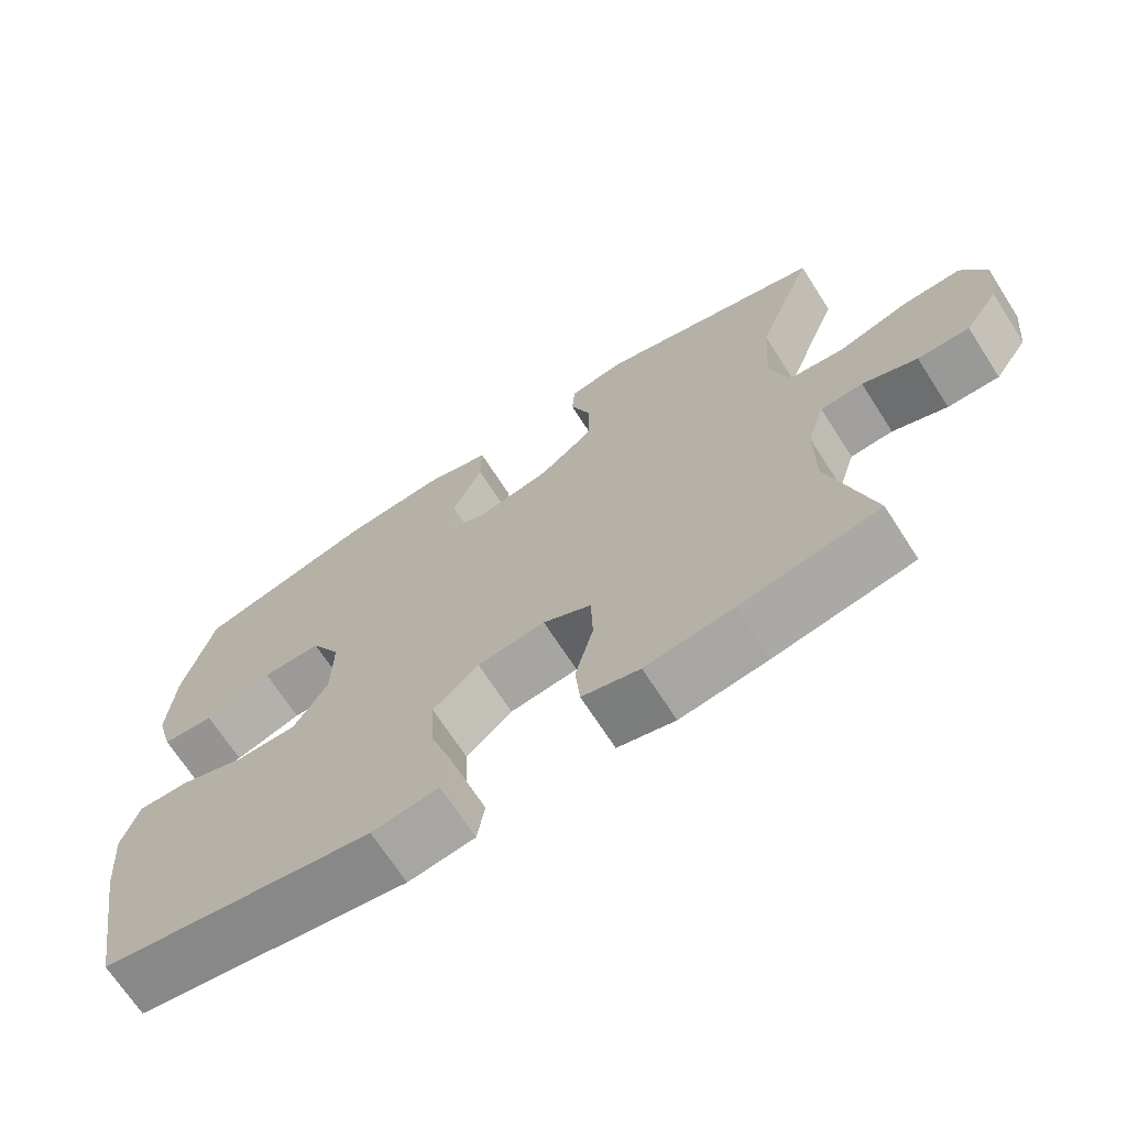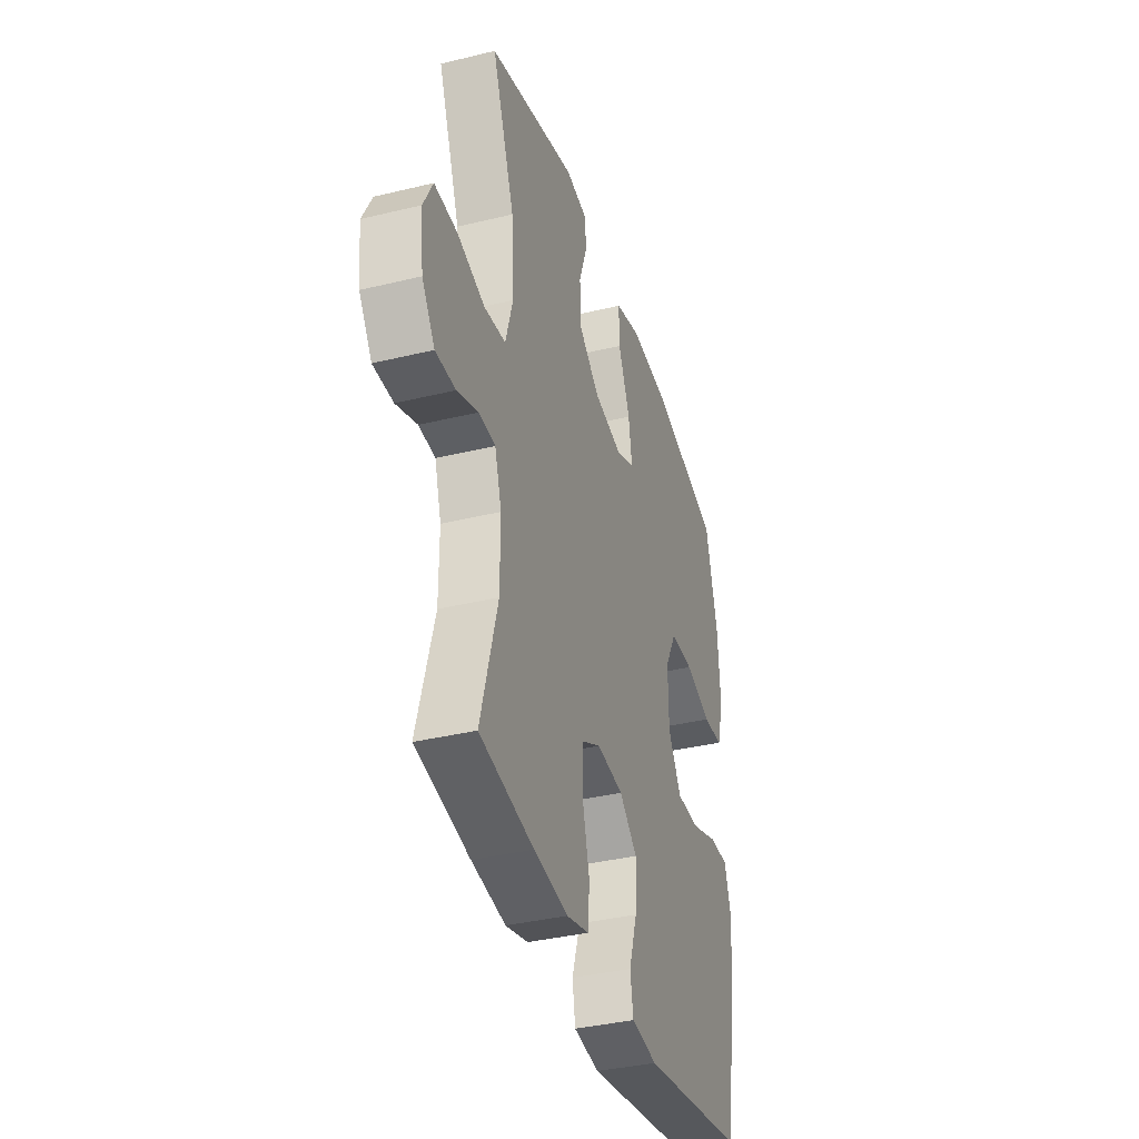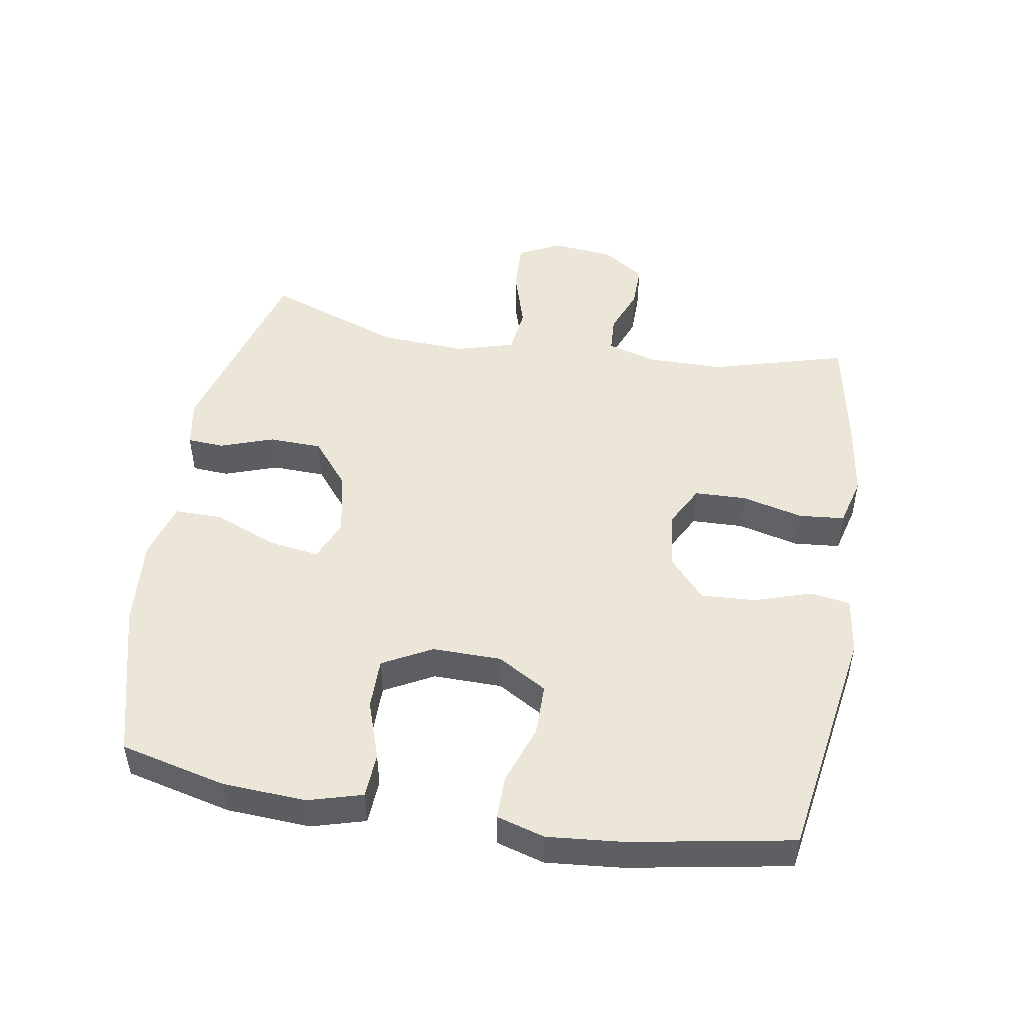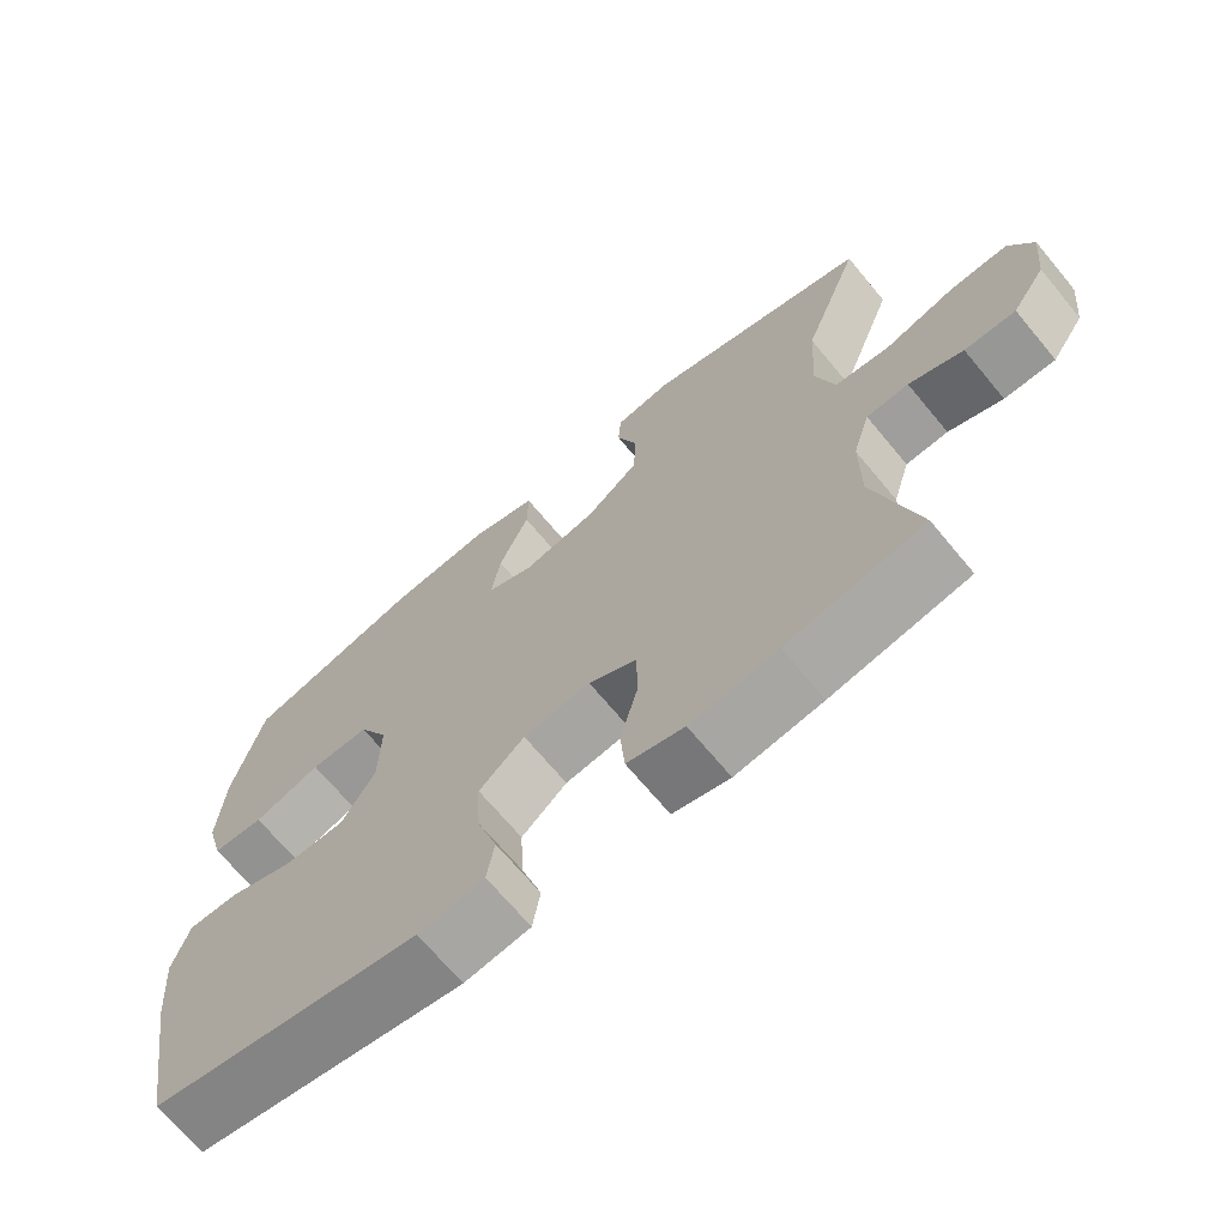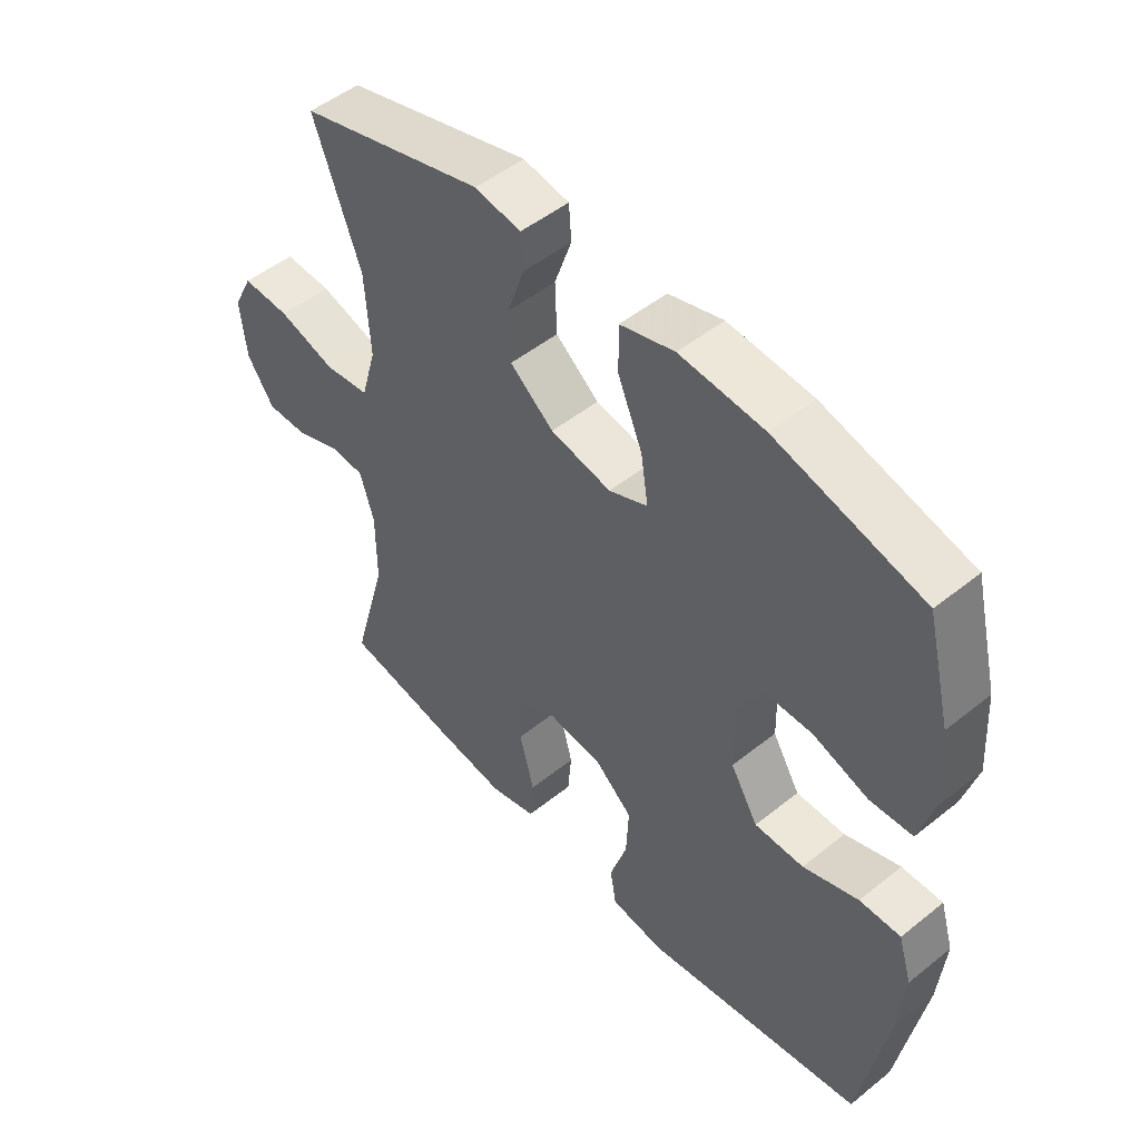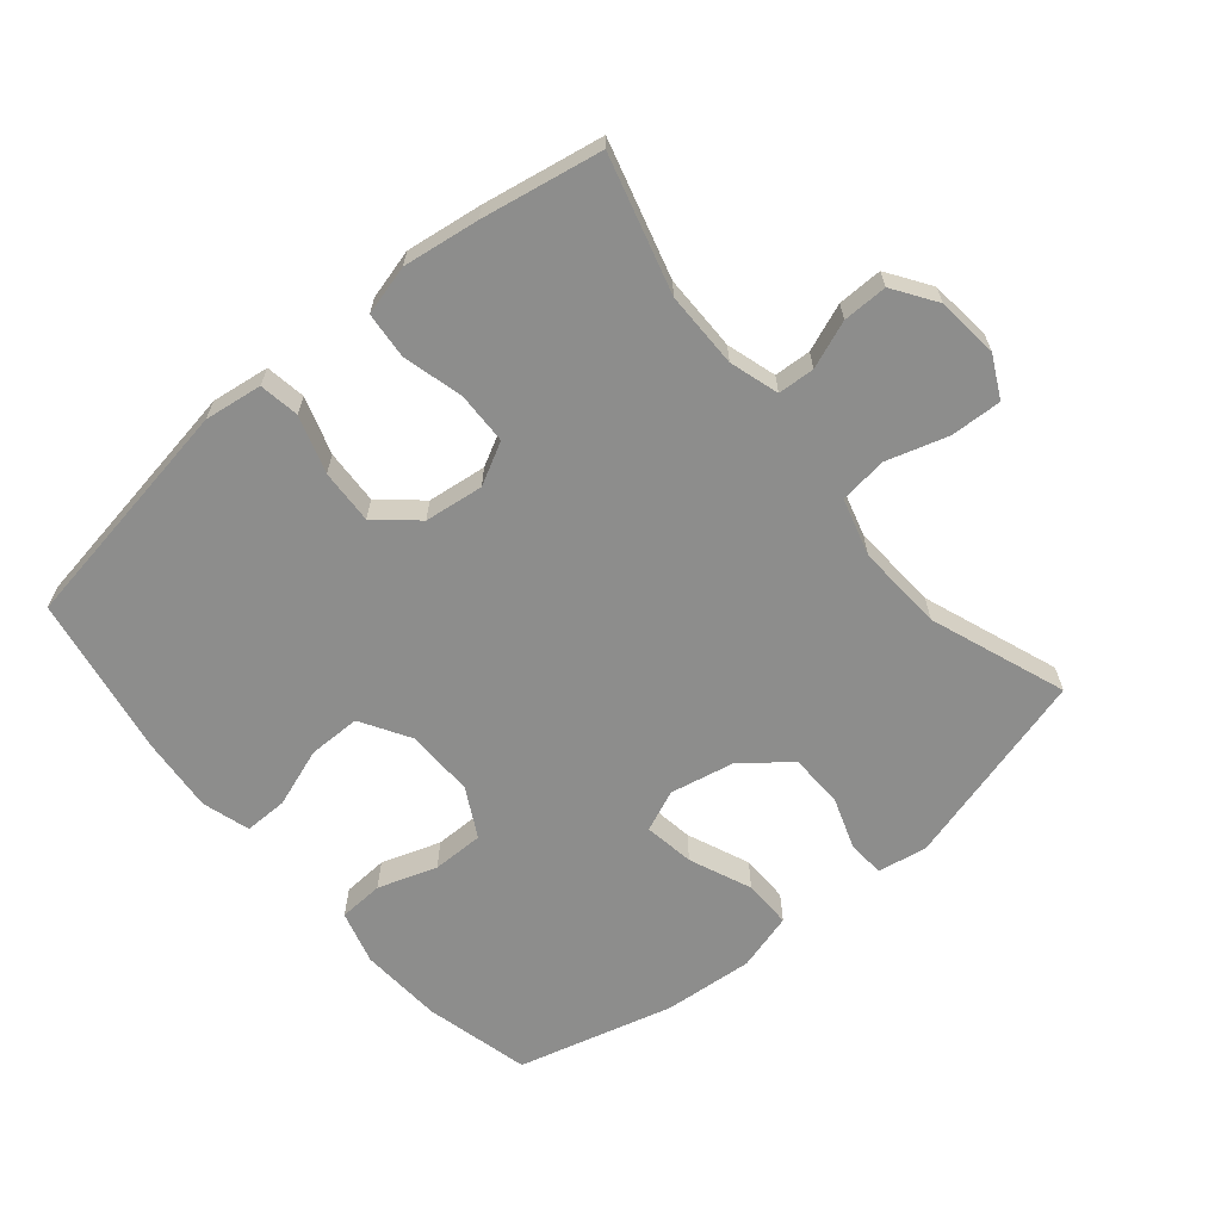
<metadata>
{"format":"obj","ext":"obj","renderer":"f3d","projection":"perspective","resolution":1024,"background":"white","views":[{"elev":-69.4,"azim":-147.2,"up":"+Z"},{"elev":-37.1,"azim":-72.6,"up":"+Z"},{"elev":48.6,"azim":99.3,"up":"+Y"},{"elev":-68.7,"azim":-140.3,"up":"+Z"},{"elev":50.0,"azim":48.6,"up":"+Z"},{"elev":-64.4,"azim":-140.2,"up":"+Y"}]}
</metadata>
<code>
v -0.5 0.07 0.5
v -0.198 0.07 0.584
v -0.123 0.07 0.571
v -0.119 0.07 0.515
v -0.147 0.07 0.434
v -0.144 0.07 0.353
v -0.073 0.07 0.296
v 0.026 0.07 0.276
v 0.089 0.07 0.303
v 0.077 0.07 0.38
v 0.037 0.07 0.475
v 0.036 0.07 0.549
v 0.124 0.07 0.574
v 0.261 0.07 0.563
v 0.5 0.07 0.5
v 0.54 0.07 0.339
v 0.548 0.07 0.212
v 0.525 0.07 0.13
v 0.456 0.07 0.126
v 0.366 0.07 0.156
v 0.287 0.07 0.156
v 0.247 0.07 0.081
v 0.249 0.07 -0.024
v 0.294 0.07 -0.099
v 0.374 0.07 -0.099
v 0.464 0.07 -0.067
v 0.531 0.07 -0.066
v 0.553 0.07 -0.139
v 0.543 0.07 -0.254
v 0.5 0.07 -0.5
v 0.14 0.07 -0.56
v 0.052 0.07 -0.548
v 0.042 0.07 -0.487
v 0.07 0.07 -0.4
v 0.074 0.07 -0.317
v 0.013 0.07 -0.264
v -0.077 0.07 -0.253
v -0.141 0.07 -0.287
v -0.143 0.07 -0.366
v -0.119 0.07 -0.459
v -0.125 0.07 -0.529
v -0.201 0.07 -0.549
v -0.317 0.07 -0.533
v -0.5 0.07 -0.5
v -0.443 0.07 -0.294
v -0.443 0.07 -0.178
v -0.466 0.07 -0.103
v -0.522 0.07 -0.1
v -0.594 0.07 -0.128
v -0.662 0.07 -0.129
v -0.706 0.07 -0.064
v -0.716 0.07 0.03
v -0.684 0.07 0.094
v -0.606 0.07 0.091
v -0.513 0.07 0.063
v -0.44 0.07 0.072
v -0.415 0.07 0.16
v -0.423 0.07 0.293
v -0.5 0 0.5
v -0.198 0 0.584
v -0.123 0 0.571
v -0.119 0 0.515
v -0.147 0 0.434
v -0.144 0 0.353
v -0.073 0 0.296
v 0.026 0 0.276
v 0.089 0 0.303
v 0.077 0 0.38
v 0.037 0 0.475
v 0.036 0 0.549
v 0.124 0 0.574
v 0.261 0 0.563
v 0.5 0 0.5
v 0.54 0 0.339
v 0.548 0 0.212
v 0.525 0 0.13
v 0.456 0 0.126
v 0.366 0 0.156
v 0.287 0 0.156
v 0.247 0 0.081
v 0.249 0 -0.024
v 0.294 0 -0.099
v 0.374 0 -0.099
v 0.464 0 -0.067
v 0.531 0 -0.066
v 0.553 0 -0.139
v 0.543 0 -0.254
v 0.5 0 -0.5
v 0.14 0 -0.56
v 0.052 0 -0.548
v 0.042 0 -0.487
v 0.07 0 -0.4
v 0.074 0 -0.317
v 0.013 0 -0.264
v -0.077 0 -0.253
v -0.141 0 -0.287
v -0.143 0 -0.366
v -0.119 0 -0.459
v -0.125 0 -0.529
v -0.201 0 -0.549
v -0.317 0 -0.533
v -0.5 0 -0.5
v -0.443 0 -0.294
v -0.443 0 -0.178
v -0.466 0 -0.103
v -0.522 0 -0.1
v -0.594 0 -0.128
v -0.662 0 -0.129
v -0.706 0 -0.064
v -0.716 0 0.03
v -0.684 0 0.094
v -0.606 0 0.091
v -0.513 0 0.063
v -0.44 0 0.072
v -0.415 0 0.16
v -0.423 0 0.293
f 52 53 54 55
f 52 55 56
f 51 52 56
f 48 49 50 51
f 47 48 51 56
f 46 47 56 57
f 42 43 44 45
f 42 45 46 57
f 39 40 41 42
f 38 39 42 57
f 31 32 33 34
f 31 34 35
f 30 31 35
f 29 30 35 36
f 25 26 27 28
f 24 25 28 29
f 17 18 19 20
f 17 20 21
f 16 17 21
f 15 16 21
f 14 15 21
f 13 14 21 22
f 10 11 12 13
f 9 10 13 22
f 2 3 4 5
f 58 1 2 5
f 58 5 6
f 37 38 57 58
f 37 58 6 7
f 24 29 36 37
f 23 24 37 7
f 8 9 22 23
f 7 8 23
f 113 112 111 110
f 114 113 110
f 114 110 109
f 109 108 107 106
f 114 109 106 105
f 115 114 105 104
f 103 102 101 100
f 115 104 103 100
f 100 99 98 97
f 115 100 97 96
f 92 91 90 89
f 93 92 89
f 93 89 88
f 94 93 88 87
f 86 85 84 83
f 87 86 83 82
f 78 77 76 75
f 79 78 75
f 79 75 74
f 79 74 73
f 79 73 72
f 80 79 72 71
f 71 70 69 68
f 80 71 68 67
f 63 62 61 60
f 63 60 59 116
f 64 63 116
f 116 115 96 95
f 65 64 116 95
f 95 94 87 82
f 65 95 82 81
f 81 80 67 66
f 81 66 65
f 1 59 60 2
f 2 60 61 3
f 3 61 62 4
f 4 62 63 5
f 5 63 64 6
f 6 64 65 7
f 7 65 66 8
f 8 66 67 9
f 9 67 68 10
f 10 68 69 11
f 11 69 70 12
f 12 70 71 13
f 13 71 72 14
f 14 72 73 15
f 15 73 74 16
f 16 74 75 17
f 17 75 76 18
f 18 76 77 19
f 19 77 78 20
f 20 78 79 21
f 21 79 80 22
f 22 80 81 23
f 23 81 82 24
f 24 82 83 25
f 25 83 84 26
f 26 84 85 27
f 27 85 86 28
f 28 86 87 29
f 29 87 88 30
f 30 88 89 31
f 31 89 90 32
f 32 90 91 33
f 33 91 92 34
f 34 92 93 35
f 35 93 94 36
f 36 94 95 37
f 37 95 96 38
f 38 96 97 39
f 39 97 98 40
f 40 98 99 41
f 41 99 100 42
f 42 100 101 43
f 43 101 102 44
f 44 102 103 45
f 45 103 104 46
f 46 104 105 47
f 47 105 106 48
f 48 106 107 49
f 49 107 108 50
f 50 108 109 51
f 51 109 110 52
f 52 110 111 53
f 53 111 112 54
f 54 112 113 55
f 55 113 114 56
f 56 114 115 57
f 57 115 116 58
f 58 116 59 1

</code>
